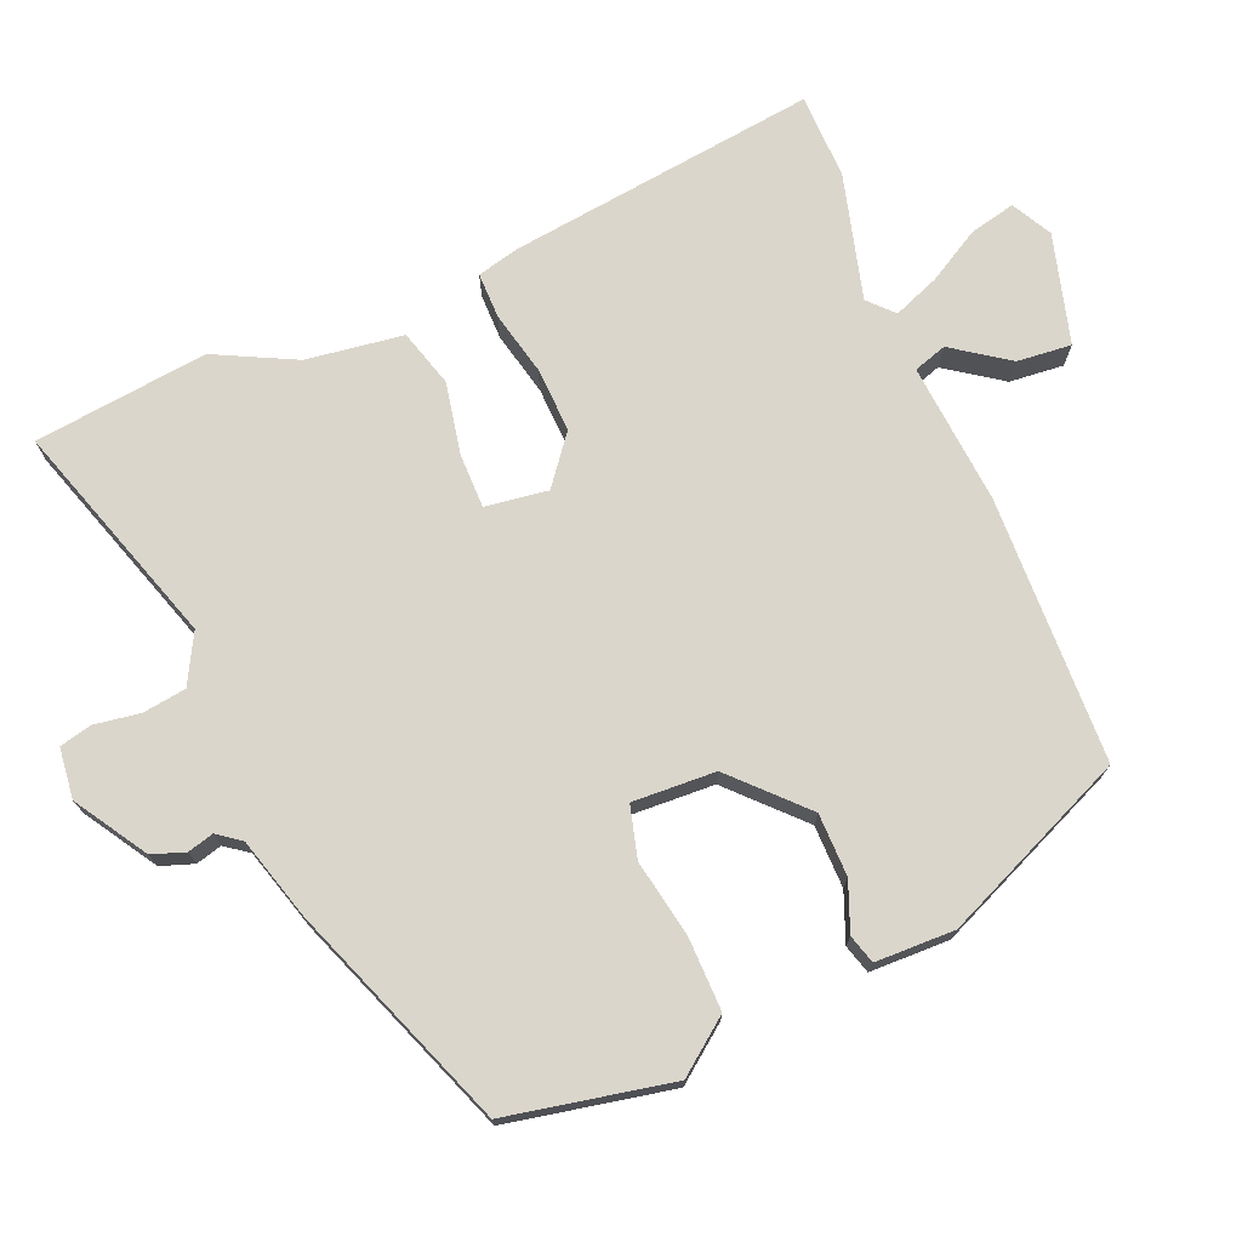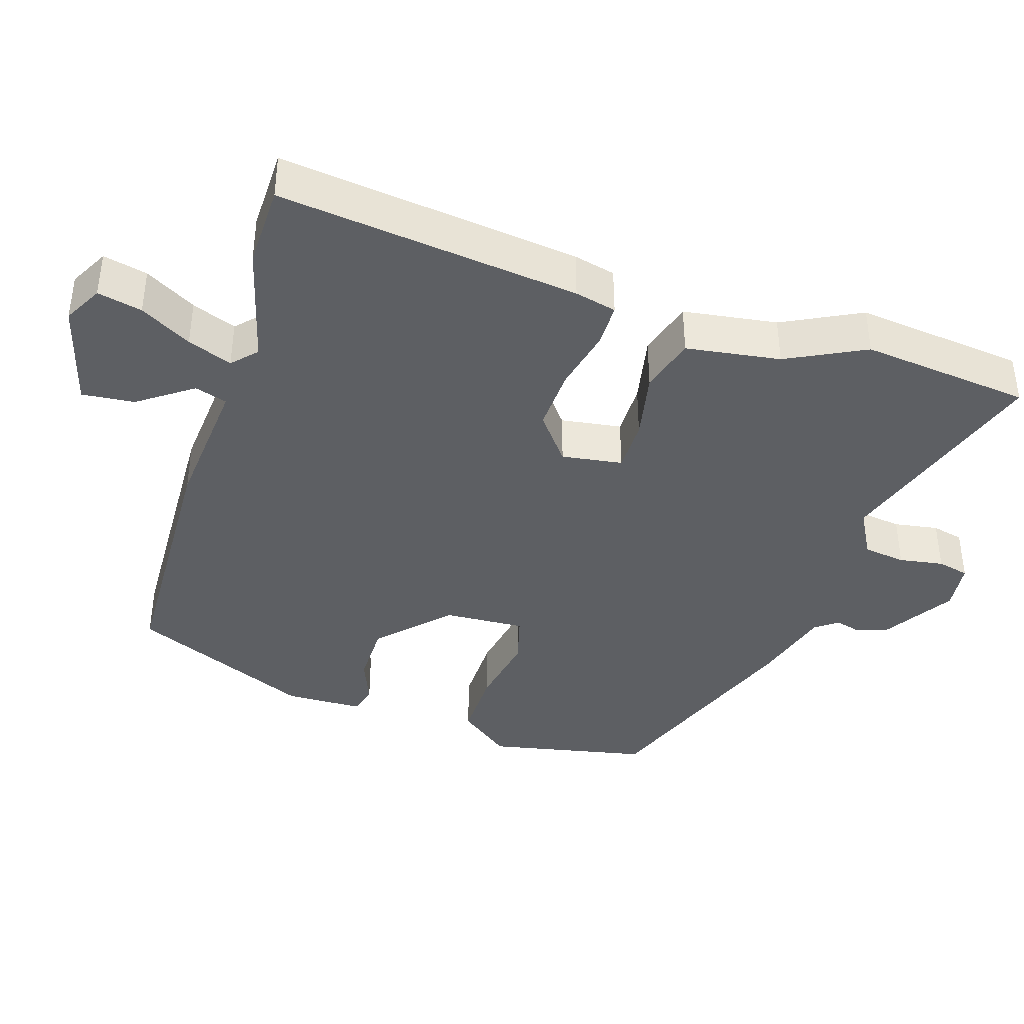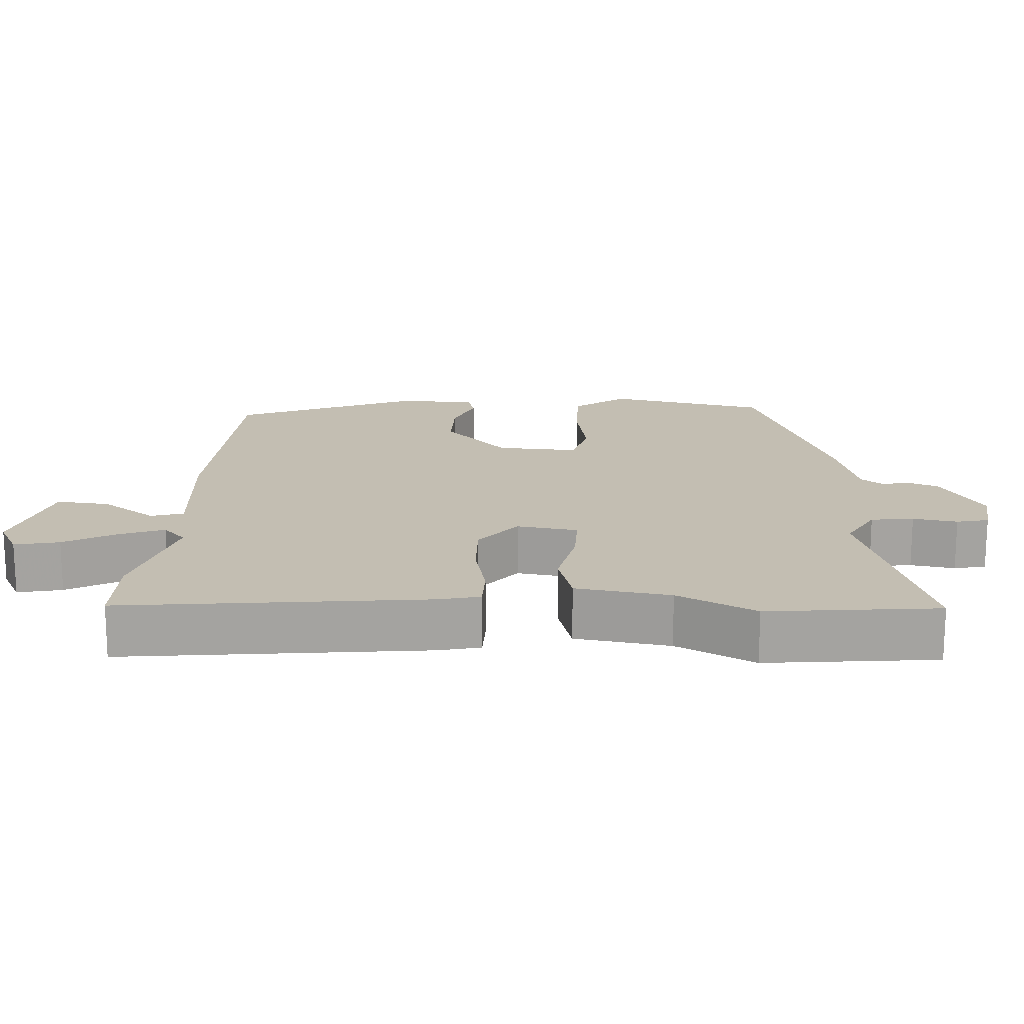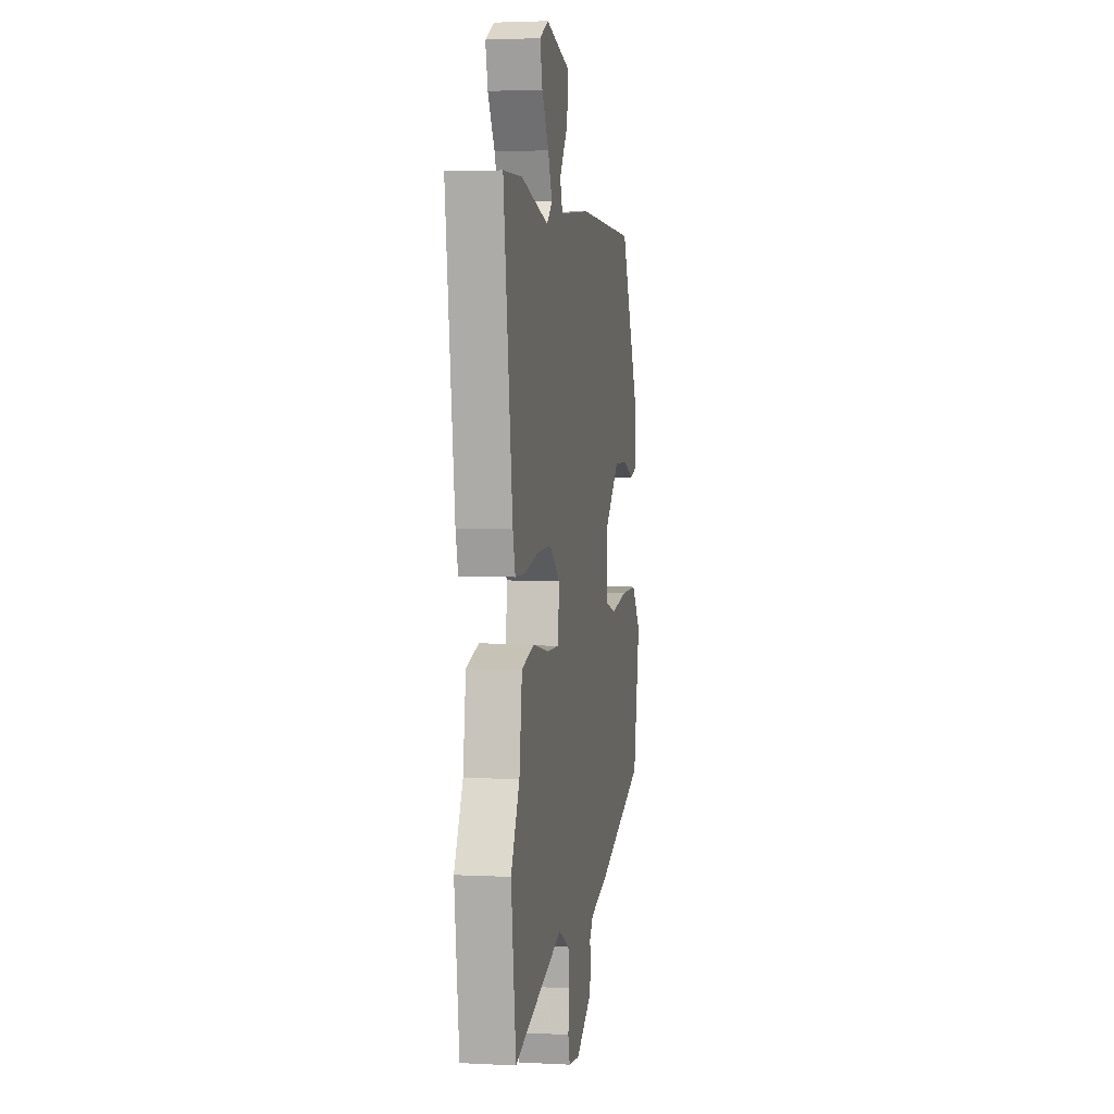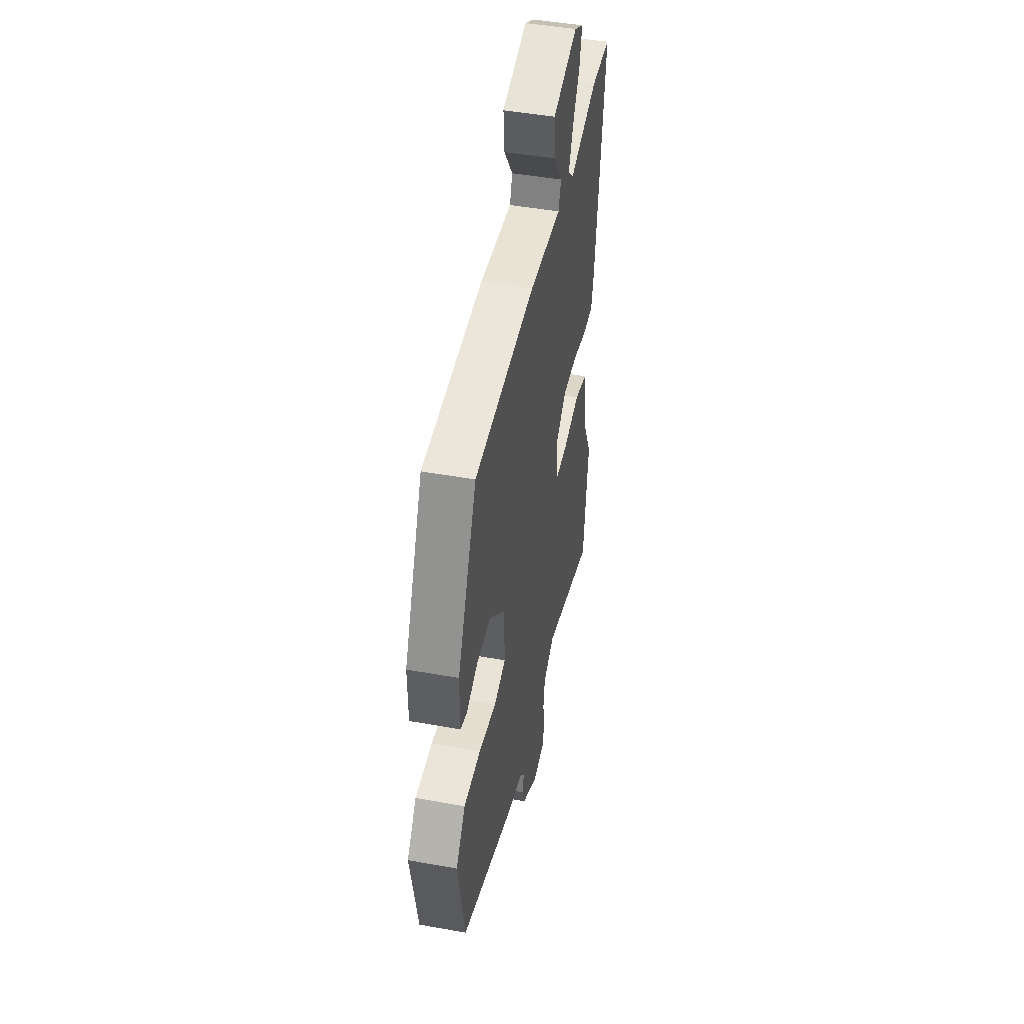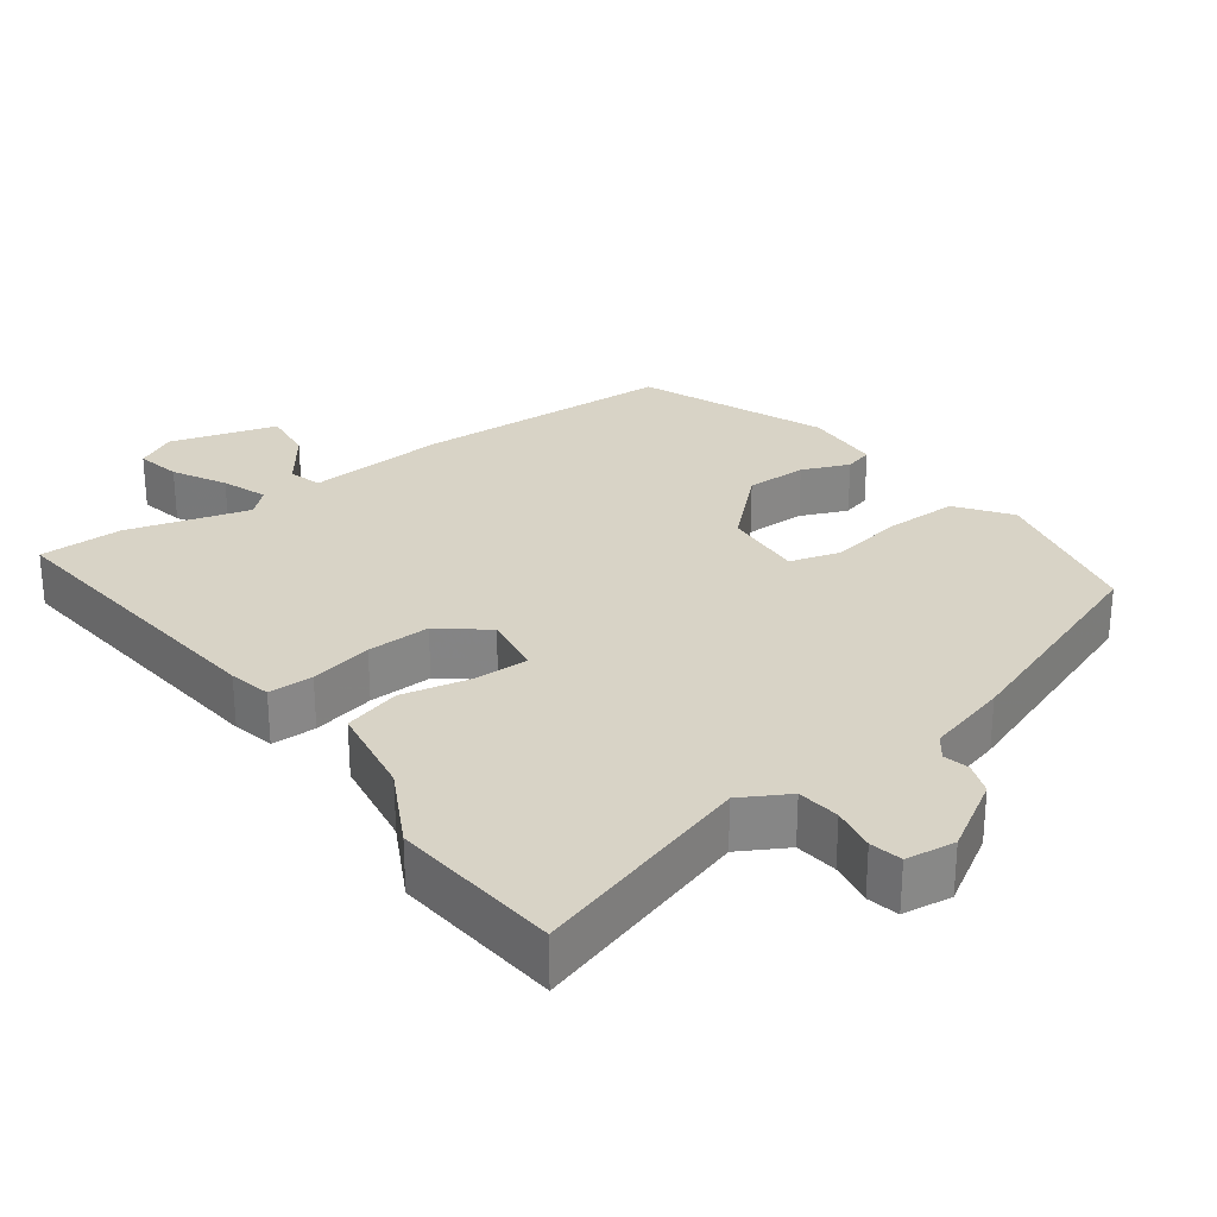
<metadata>
{"format":"obj","ext":"obj","renderer":"f3d","projection":"perspective","resolution":1024,"background":"white","views":[{"elev":73.5,"azim":-112.0,"up":"+Y"},{"elev":-39.8,"azim":73.4,"up":"+Y"},{"elev":17.3,"azim":94.5,"up":"+Y"},{"elev":3.0,"azim":100.1,"up":"+Z"},{"elev":46.4,"azim":-78.4,"up":"+Z"},{"elev":28.2,"azim":145.5,"up":"+Y"}]}
</metadata>
<code>
v 0.449 0.07 0.502
v 0.565 0.07 0.498
v 0.508 0.07 0.079
v 0.493 0.07 0.021
v 0.431 0.07 0.022
v 0.345 0.07 0.043
v 0.257 0.07 0.048
v 0.191 0.07 -0.002
v 0.202 0.07 -0.087
v 0.276 0.07 -0.088
v 0.373 0.07 -0.07
v 0.451 0.07 -0.094
v 0.468 0.07 -0.226
v 0.521 0.07 -0.336
v 0.491 0.07 -0.572
v 0.187 0.07 -0.469
v 0.12 0.07 -0.504
v 0.111 0.07 -0.563
v 0.12 0.07 -0.625
v 0.109 0.07 -0.669
v 0.04 0.07 -0.676
v -0.056 0.07 -0.614
v -0.071 0.07 -0.569
v -0.061 0.07 -0.534
v -0.084 0.07 -0.502
v -0.196 0.07 -0.468
v -0.5 0.07 -0.348
v -0.542 0.07 -0.124
v -0.486 0.07 -0.053
v -0.386 0.07 -0.056
v -0.282 0.07 -0.077
v -0.212 0.07 -0.059
v -0.216 0.07 0.054
v -0.308 0.07 0.145
v -0.393 0.07 0.147
v -0.459 0.07 0.122
v -0.498 0.07 0.134
v -0.499 0.07 0.242
v -0.385 0.07 0.494
v -0.024 0.07 0.501
v 0.168 0.07 0.482
v 0.183 0.07 0.527
v 0.131 0.07 0.603
v 0.125 0.07 0.677
v 0.274 0.07 0.716
v 0.328 0.07 0.686
v 0.313 0.07 0.624
v 0.271 0.07 0.553
v 0.246 0.07 0.491
v 0.279 0.07 0.459
v 0.449 0 0.502
v 0.565 0 0.498
v 0.508 0 0.079
v 0.493 0 0.021
v 0.431 0 0.022
v 0.345 0 0.043
v 0.257 0 0.048
v 0.191 0 -0.002
v 0.202 0 -0.087
v 0.276 0 -0.088
v 0.373 0 -0.07
v 0.451 0 -0.094
v 0.468 0 -0.226
v 0.521 0 -0.336
v 0.491 0 -0.572
v 0.187 0 -0.469
v 0.12 0 -0.504
v 0.111 0 -0.563
v 0.12 0 -0.625
v 0.109 0 -0.669
v 0.04 0 -0.676
v -0.056 0 -0.614
v -0.071 0 -0.569
v -0.061 0 -0.534
v -0.084 0 -0.502
v -0.196 0 -0.468
v -0.5 0 -0.348
v -0.542 0 -0.124
v -0.486 0 -0.053
v -0.386 0 -0.056
v -0.282 0 -0.077
v -0.212 0 -0.059
v -0.216 0 0.054
v -0.308 0 0.145
v -0.393 0 0.147
v -0.459 0 0.122
v -0.498 0 0.134
v -0.499 0 0.242
v -0.385 0 0.494
v -0.024 0 0.501
v 0.168 0 0.482
v 0.183 0 0.527
v 0.131 0 0.603
v 0.125 0 0.677
v 0.274 0 0.716
v 0.328 0 0.686
v 0.313 0 0.624
v 0.271 0 0.553
v 0.246 0 0.491
v 0.279 0 0.459
f 46 47 48
f 45 46 48
f 44 45 48
f 43 44 48
f 42 43 48
f 41 42 48 49
f 39 40 41
f 38 39 41
f 37 38 41
f 36 37 41
f 35 36 41
f 41 49 50
f 35 41 50
f 34 35 50
f 29 30 31
f 28 29 31
f 27 28 31
f 26 27 31
f 25 26 31
f 24 25 31 32
f 22 23 24
f 21 22 24
f 20 21 24
f 19 20 24
f 18 19 24
f 24 32 33
f 18 24 33
f 17 18 33
f 13 14 15 16
f 13 16 17
f 12 13 17
f 11 12 17
f 10 11 17
f 9 10 17
f 8 9 17 33
f 4 5 6
f 3 4 6
f 2 3 6
f 1 2 6
f 50 1 6
f 50 6 7
f 33 34 50
f 8 33 50
f 7 8 50
f 98 97 96
f 98 96 95
f 98 95 94
f 98 94 93
f 98 93 92
f 99 98 92 91
f 91 90 89
f 91 89 88
f 91 88 87
f 91 87 86
f 91 86 85
f 100 99 91
f 100 91 85
f 100 85 84
f 81 80 79
f 81 79 78
f 81 78 77
f 81 77 76
f 81 76 75
f 82 81 75 74
f 74 73 72
f 74 72 71
f 74 71 70
f 74 70 69
f 74 69 68
f 83 82 74
f 83 74 68
f 83 68 67
f 66 65 64 63
f 67 66 63
f 67 63 62
f 67 62 61
f 67 61 60
f 67 60 59
f 83 67 59 58
f 56 55 54
f 56 54 53
f 56 53 52
f 56 52 51
f 56 51 100
f 57 56 100
f 100 84 83
f 100 83 58
f 100 58 57
f 1 51 52 2
f 2 52 53 3
f 3 53 54 4
f 4 54 55 5
f 5 55 56 6
f 6 56 57 7
f 7 57 58 8
f 8 58 59 9
f 9 59 60 10
f 10 60 61 11
f 11 61 62 12
f 12 62 63 13
f 13 63 64 14
f 14 64 65 15
f 15 65 66 16
f 16 66 67 17
f 17 67 68 18
f 18 68 69 19
f 19 69 70 20
f 20 70 71 21
f 21 71 72 22
f 22 72 73 23
f 23 73 74 24
f 24 74 75 25
f 25 75 76 26
f 26 76 77 27
f 27 77 78 28
f 28 78 79 29
f 29 79 80 30
f 30 80 81 31
f 31 81 82 32
f 32 82 83 33
f 33 83 84 34
f 34 84 85 35
f 35 85 86 36
f 36 86 87 37
f 37 87 88 38
f 38 88 89 39
f 39 89 90 40
f 40 90 91 41
f 41 91 92 42
f 42 92 93 43
f 43 93 94 44
f 44 94 95 45
f 45 95 96 46
f 46 96 97 47
f 47 97 98 48
f 48 98 99 49
f 49 99 100 50
f 50 100 51 1

</code>
